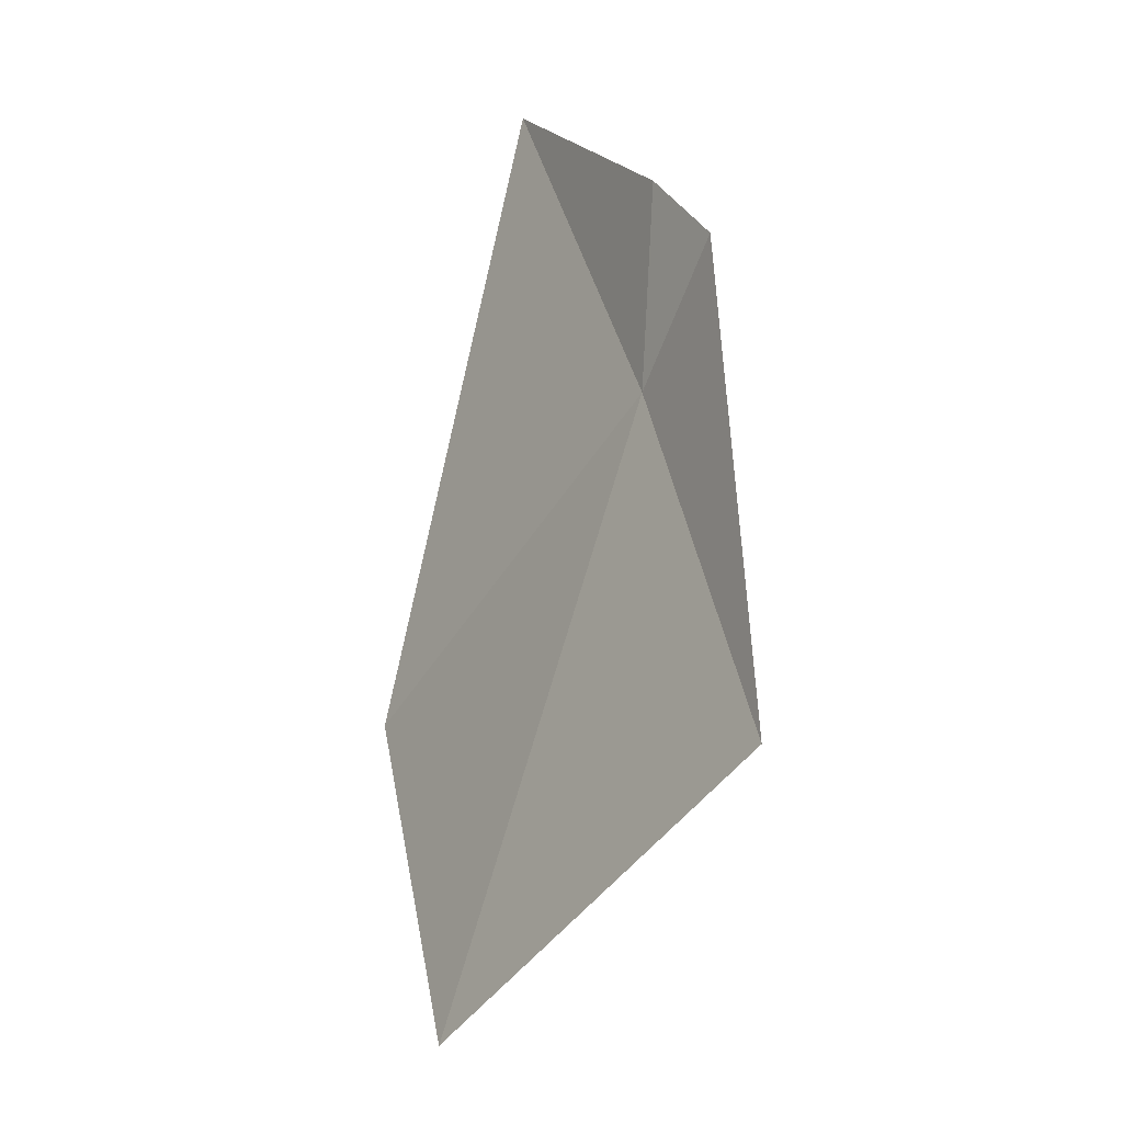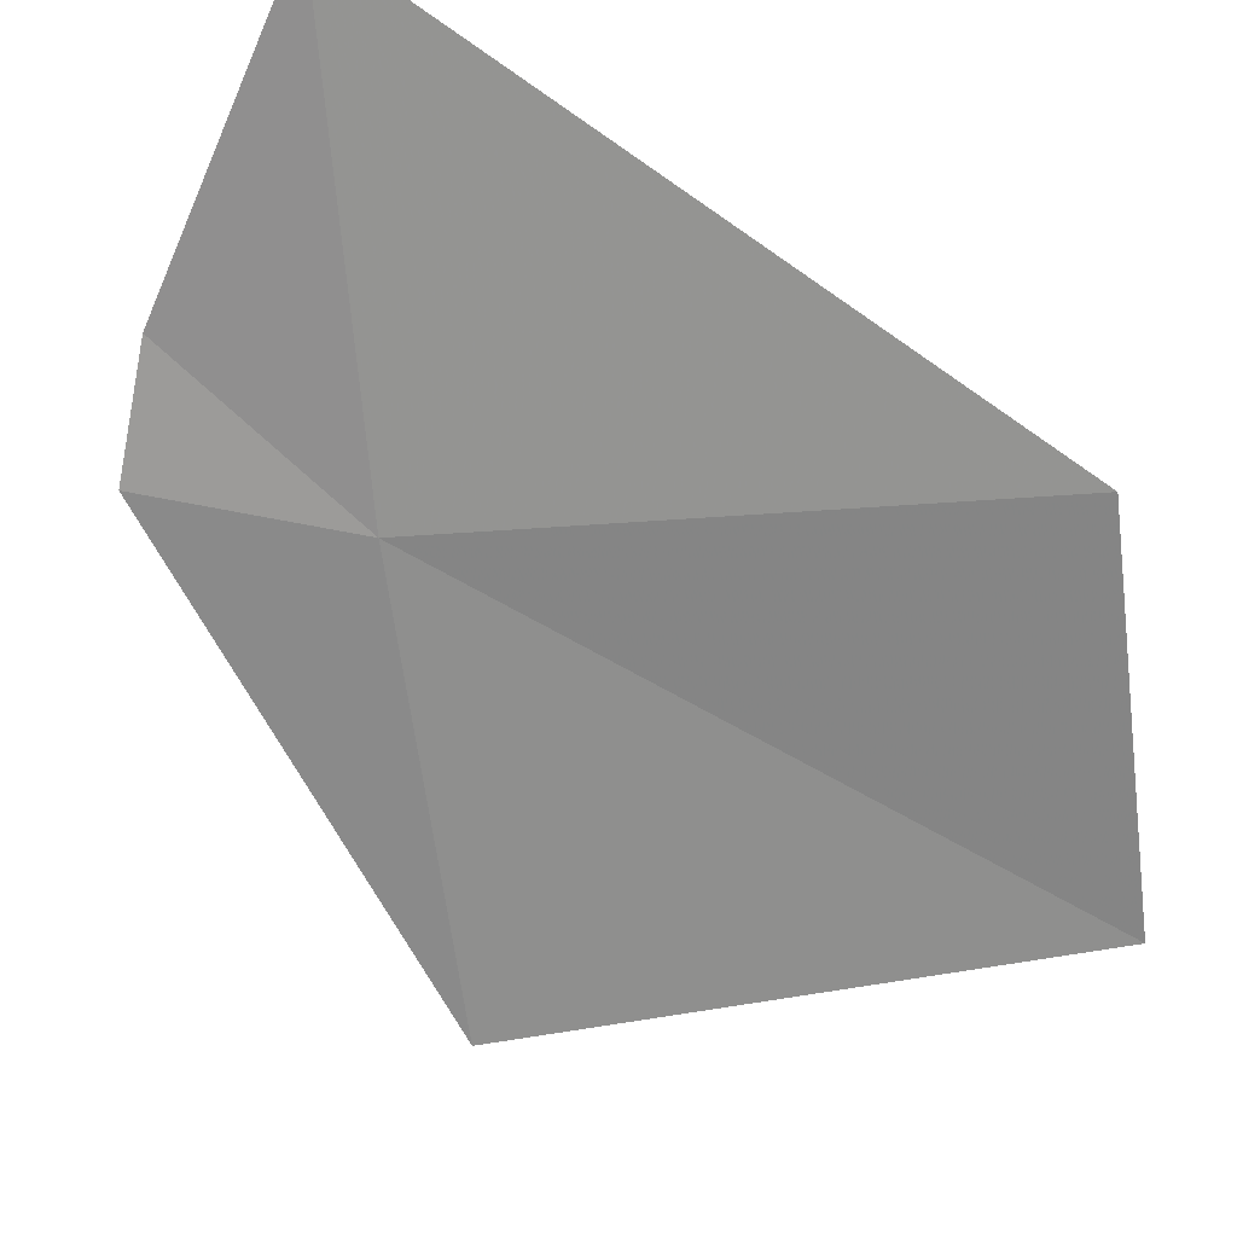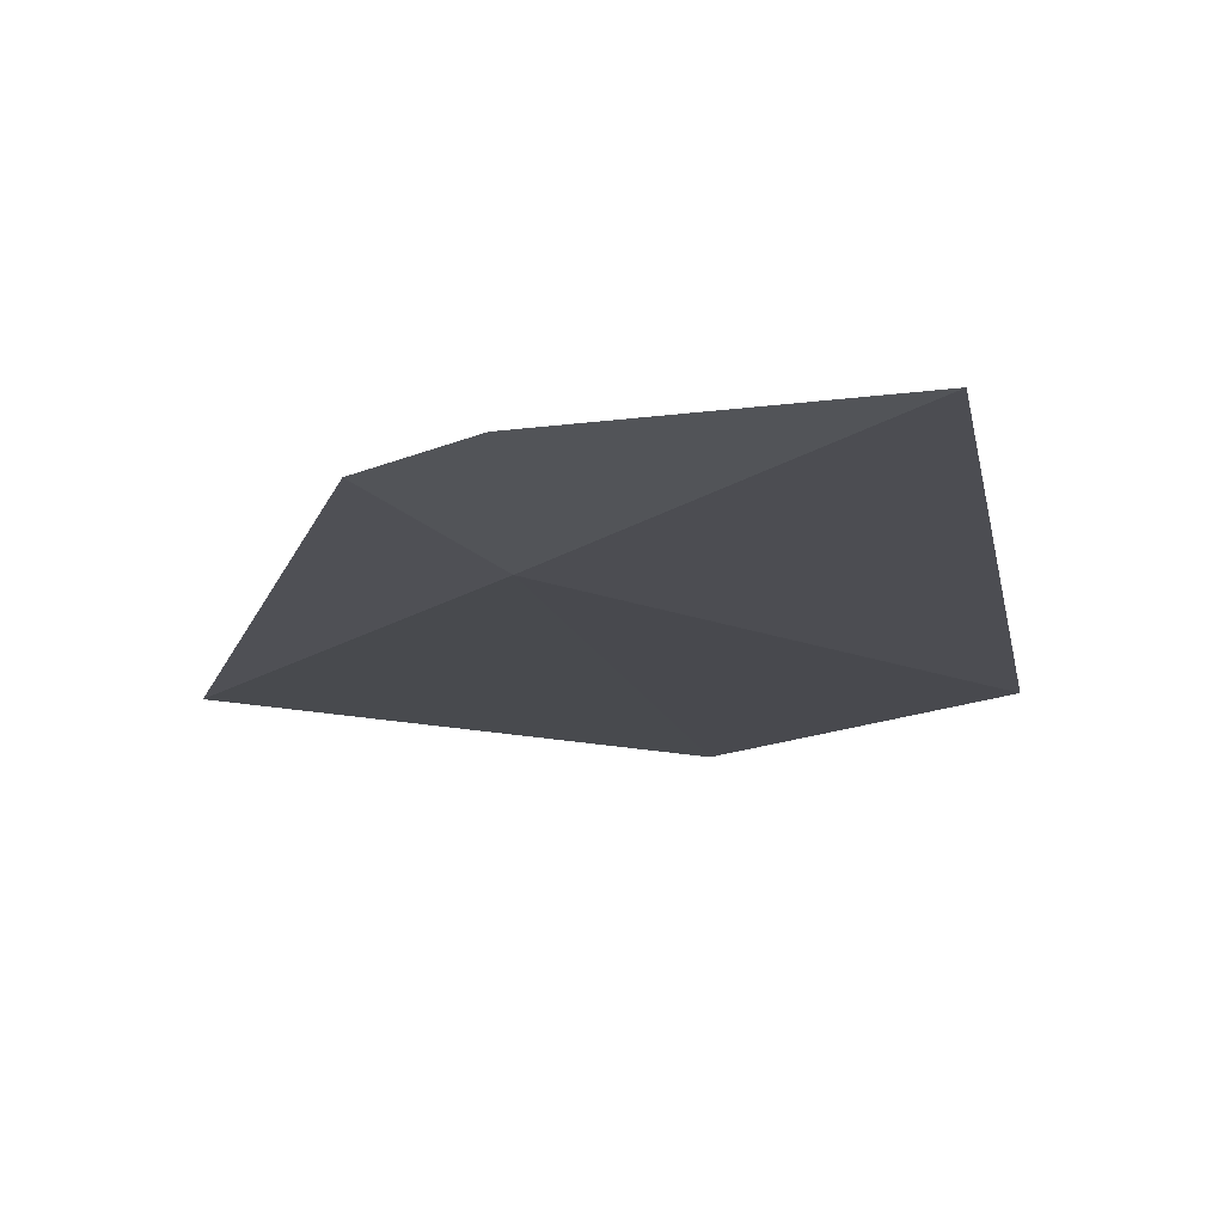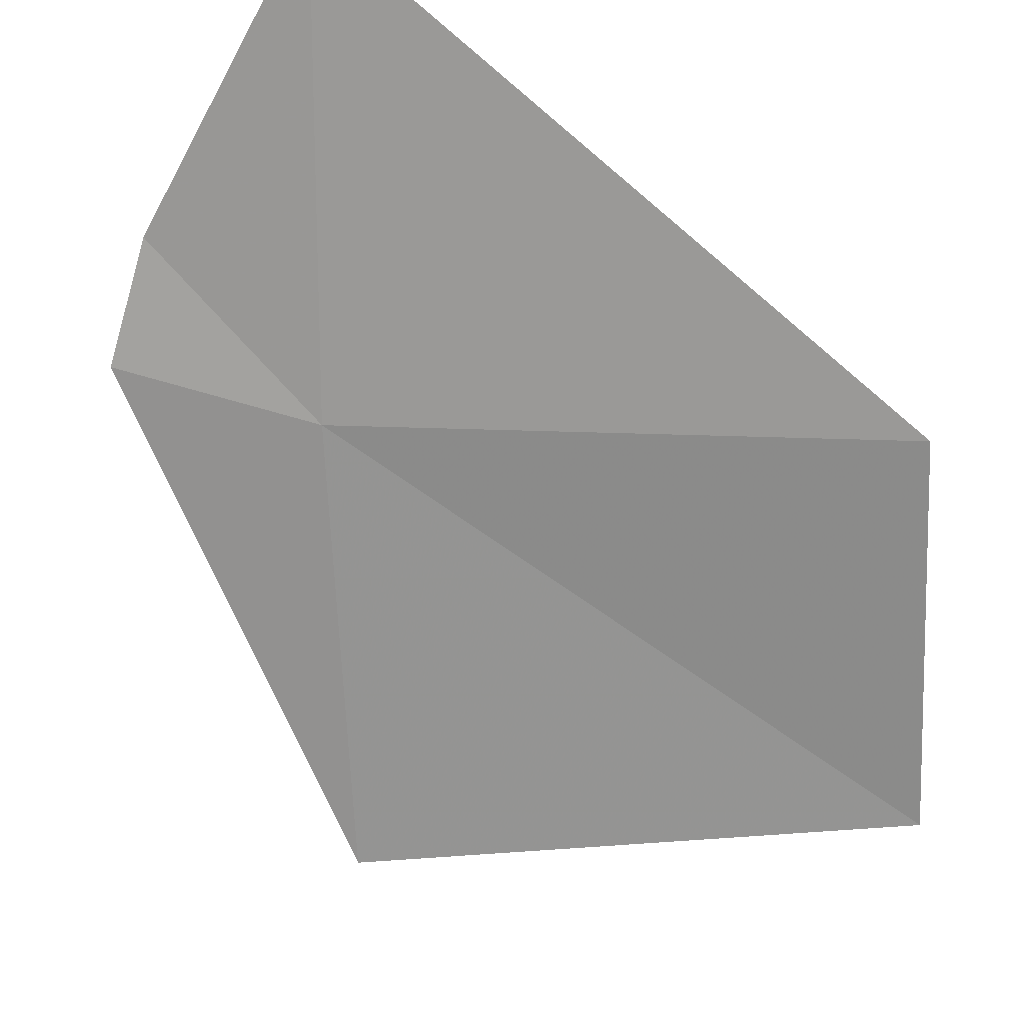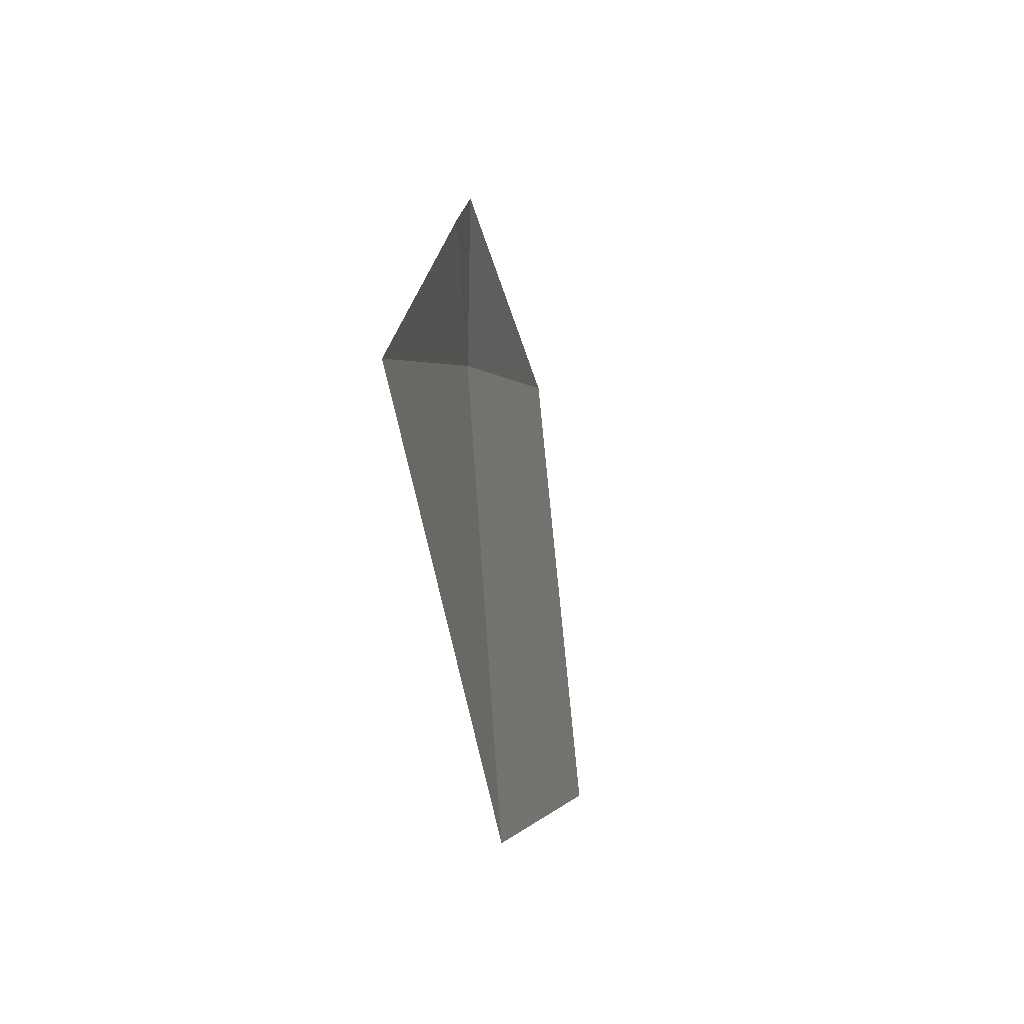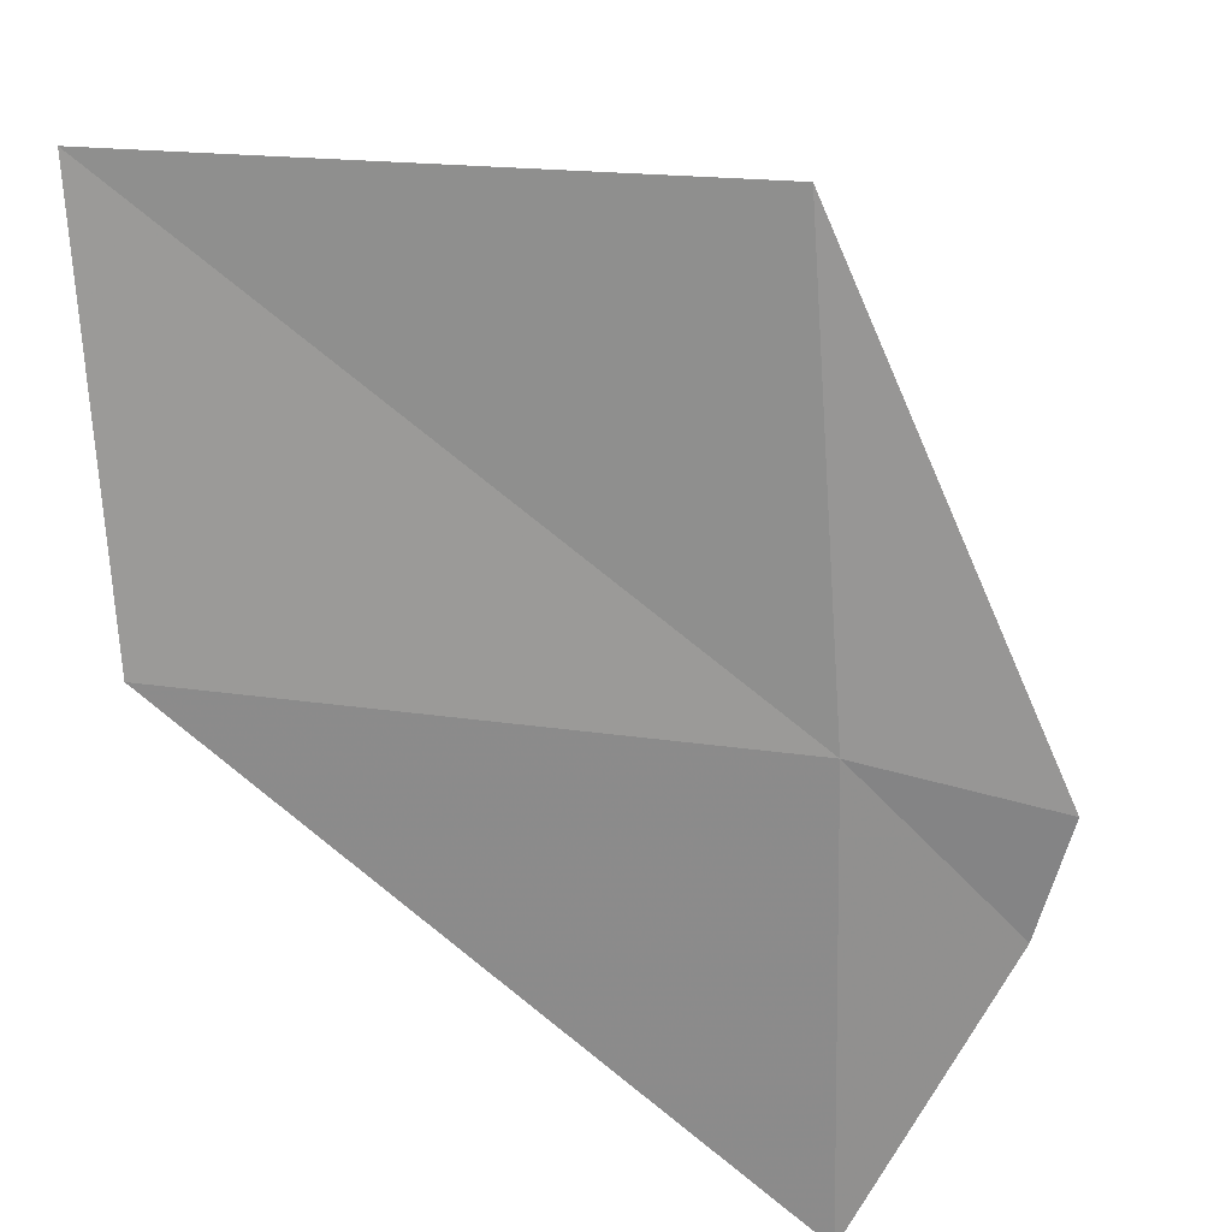
<metadata>
{"format":"obj","ext":"obj","renderer":"f3d","projection":"perspective","resolution":1024,"background":"white","views":[{"elev":-0.2,"azim":54.1,"up":"+Y"},{"elev":-71.5,"azim":-135.6,"up":"+Z"},{"elev":-25.4,"azim":-179.7,"up":"+Z"},{"elev":-74.2,"azim":-140.5,"up":"+Z"},{"elev":54.1,"azim":-84.8,"up":"+Y"},{"elev":-59.8,"azim":40.7,"up":"+Z"}]}
</metadata>
<code>
v 50.03 57.37 1.329
v 51.14 55.87 1.59
v 48.33 55.79 1.644
v 48.83 58.81 1.146
v 49.37 54.4 1.987
v 50.48 58.03 1.306
v 50.06 58.31 1.293
f 1 4 3
f 1 5 2
f 1 6 7
f 1 3 5
f 1 2 6
f 1 7 4

</code>
